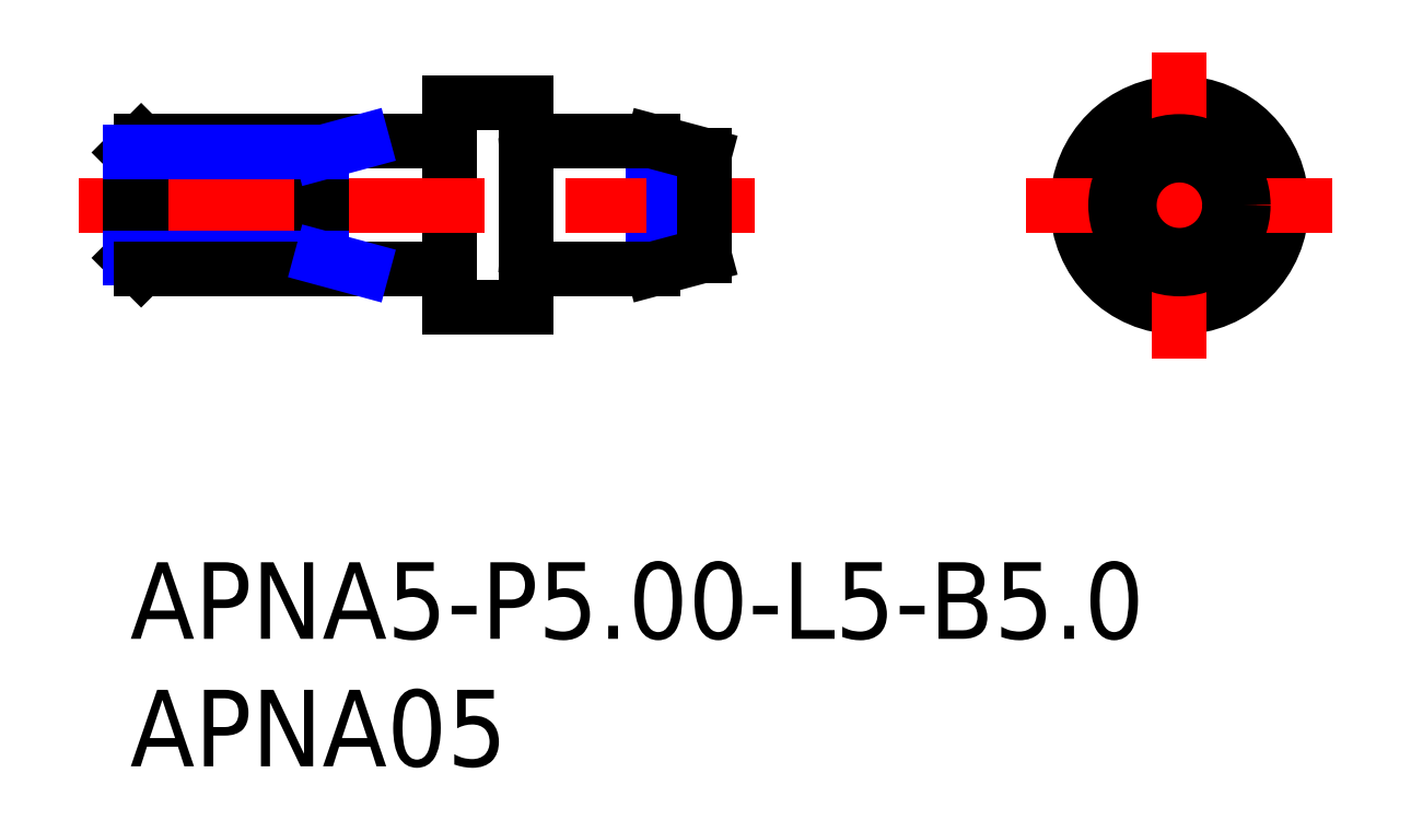
<metadata>
{"format":"dxf","ext":"dxf","renderer":"ezdxf+matplotlib","layout":"modelspace","background":"white","min_lineweight":24,"dpi":150}
</metadata>
<code>
0
SECTION
2
ENTITIES
0
INSERT
8
MSM_CONTINUOUS
2
*U4
10
0
20
0
30
0
0
INSERT
8
MSM_CONTINUOUS
2
*U5
10
0
20
0
30
0
0
CIRCLE
8
MSM_CONTINUOUS
10
41.12
20
14
30
0
40
4
0
LINE
8
MSM_CONTINUOUS
10
12.5
20
18
30
0
11
15.5
21
18
31
0
0
LINE
8
MSM_CONTINUOUS
10
12.5
20
10
30
0
11
15.5
21
10
31
0
0
LINE
8
MSM_CONTINUOUS
10
15.5
20
18
30
0
11
15.5
21
10
31
0
0
LINE
8
MSM_CONTINUOUS
10
12.5
20
18
30
0
11
12.5
21
10
31
0
0
LINE
8
MSM_CENTER
10
41.12
20
20
30
0
11
41.12
21
8
31
0
0
LINE
8
MSM_CENTER
10
35.12
20
14
30
0
11
47.12
21
14
31
0
0
LINE
8
MSM_NARROW
10
20.5
20
16.3
30
0
11
20.5
21
11.7
31
0
0
ARC
8
MSM_CONTINUOUS
10
12.3
20
16.7
30
0
40
0.2
50
270
51
0
0
ARC
8
MSM_CONTINUOUS
10
12.3
20
11.3
30
0
40
0.2
50
0
51
90
0
ARC
8
MSM_CONTINUOUS
10
15.7
20
11.3
30
0
40
0.2
50
90
51
180
0
ARC
8
MSM_CONTINUOUS
10
15.7
20
16.7
30
0
40
0.2
50
180
51
270
0
LINE
8
MSM_CONTINUOUS
10
20.5
20
11.5
30
0
11
15.7
21
11.5
31
0
0
LINE
8
MSM_CONTINUOUS
10
22.5
20
12.04
30
0
11
20.5
21
11.5
31
0
0
LINE
8
MSM_CONTINUOUS
10
20.5
20
16.5
30
0
11
15.7
21
16.5
31
0
0
LINE
8
MSM_CONTINUOUS
10
22.5
20
15.96
30
0
11
20.5
21
16.5
31
0
0
LINE
8
MSM_CENTER
10
-2
20
14
30
0
11
24.5
21
14
31
0
0
LINE
8
MSM_CONTINUOUS
10
9e-16
20
16.07
30
0
11
9e-16
21
11.93
31
0
0
LINE
8
MSM_CONTINUOUS
10
9e-16
20
11.93
30
0
11
0.433
21
11.5
31
0
0
LINE
8
MSM_CONTINUOUS
10
0.433
20
11.5
30
0
11
0.433
21
16.5
31
0
0
LINE
8
MSM_CONTINUOUS
10
0.433
20
16.5
30
0
11
9e-16
21
16.07
31
0
0
LINE
8
MSM_CONTINUOUS
10
7.5
20
16.5
30
0
11
7.5
21
11.5
31
0
0
LINE
8
MSM_NARROW
10
7.5
20
11.93
30
0
11
9e-16
21
11.93
31
0
0
LINE
8
MSM_CONTINUOUS
10
12.3
20
11.5
30
0
11
0.433
21
11.5
31
0
0
LINE
8
MSM_CONTINUOUS
10
12.3
20
16.5
30
0
11
0.433
21
16.5
31
0
0
LINE
8
MSM_NARROW
10
7.5
20
16.07
30
0
11
9e-16
21
16.07
31
0
0
LINE
8
MSM_NARROW
10
7.5
20
16.07
30
0
11
9.1
21
16.5
31
0
0
LINE
8
MSM_NARROW
10
7.5
20
11.93
30
0
11
9.1
21
11.5
31
0
0
LINE
8
MSM_CONTINUOUS
10
22.5
20
15.96
30
0
11
22.5
21
12.04
31
0
0
CIRCLE
8
MSM_CONTINUOUS
10
41.12
20
14
30
0
40
2.5
0
CIRCLE
8
MSM_CONTINUOUS
10
41.12
20
14
30
0
40
1.964
0
ENDSEC
0
EOF

</code>
